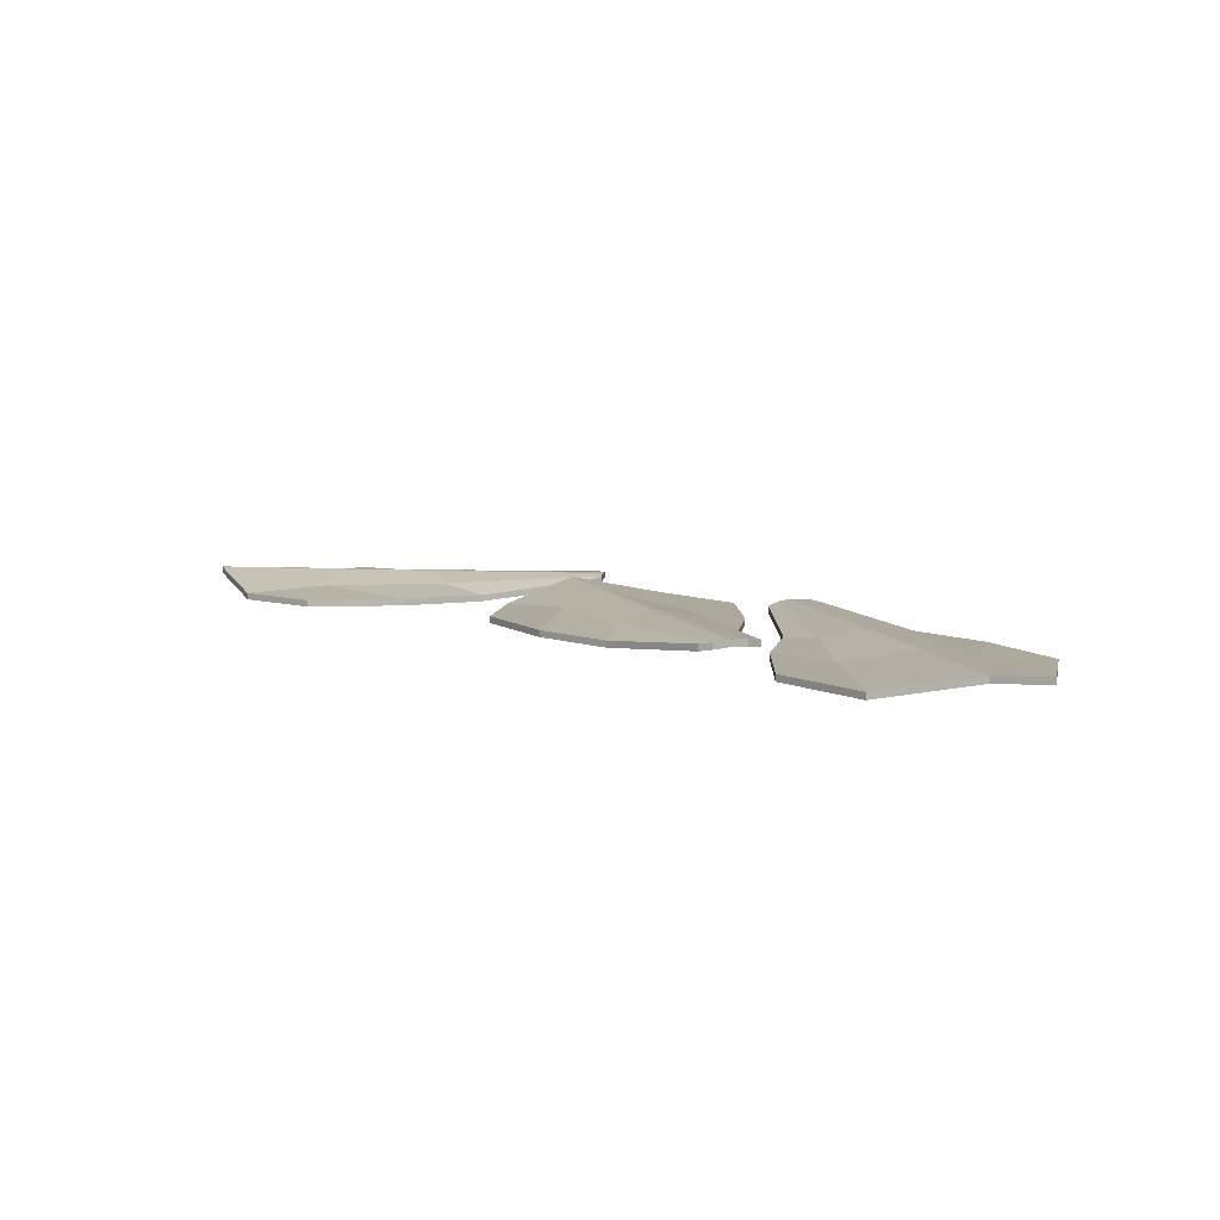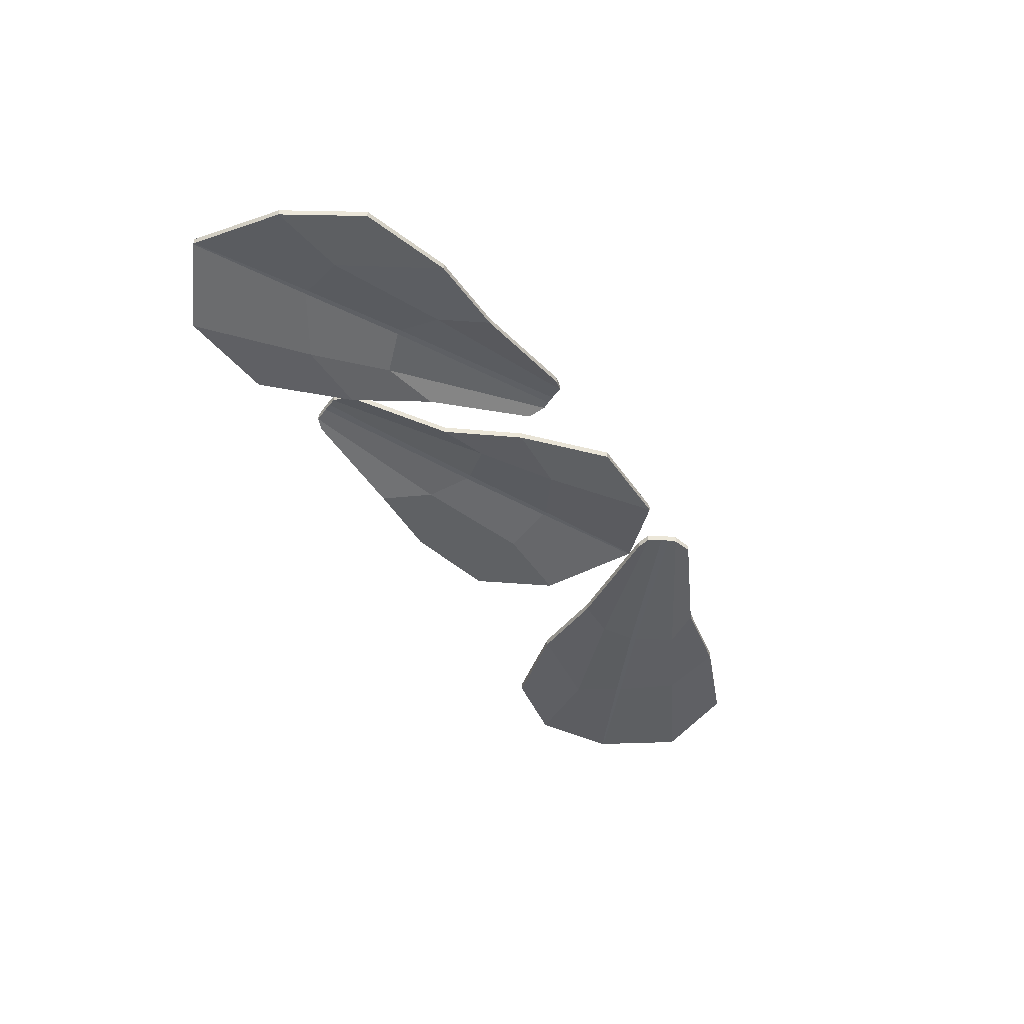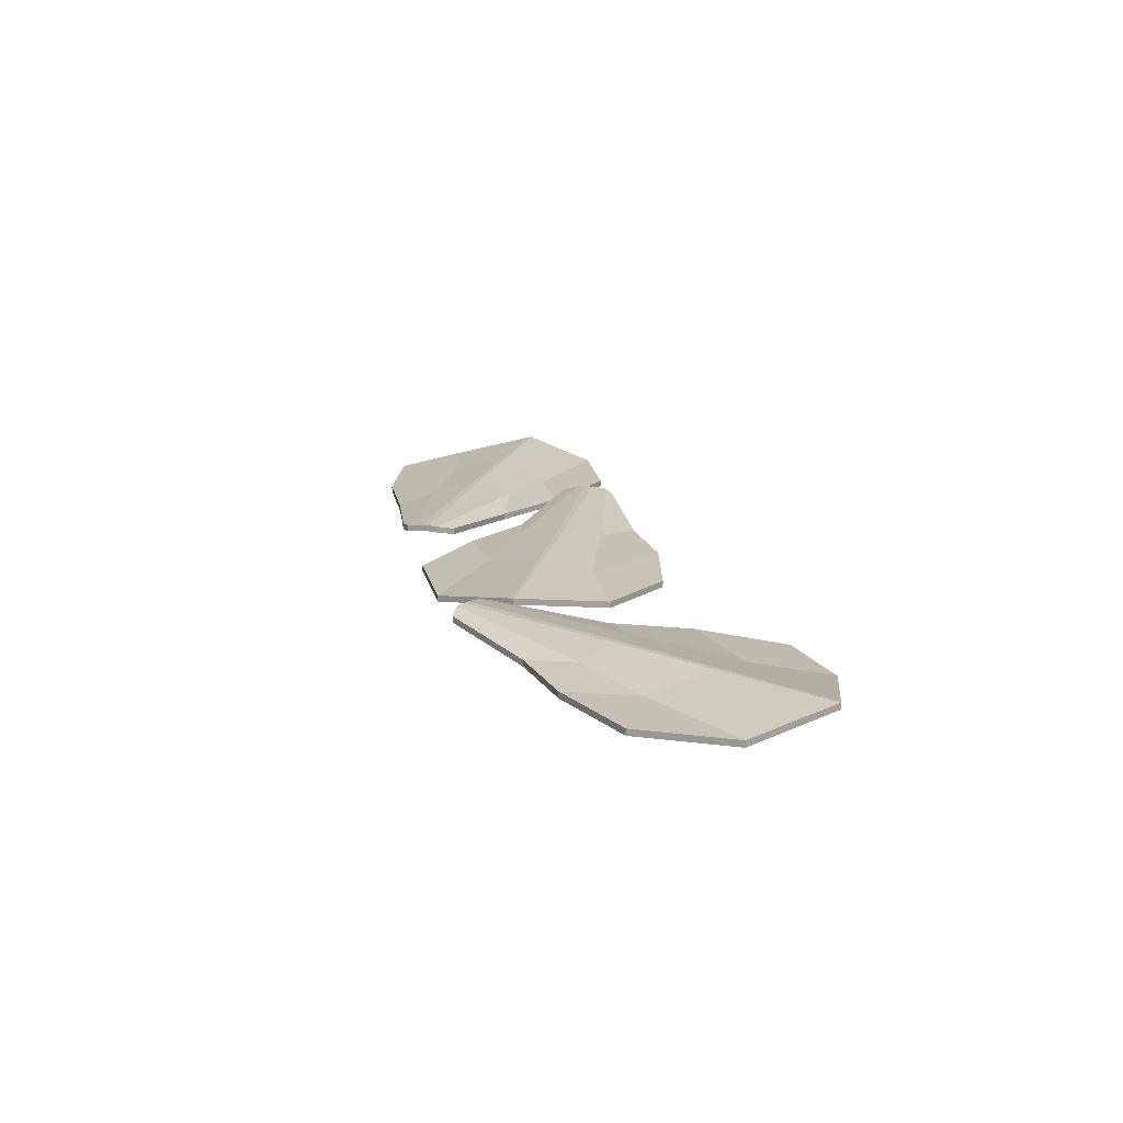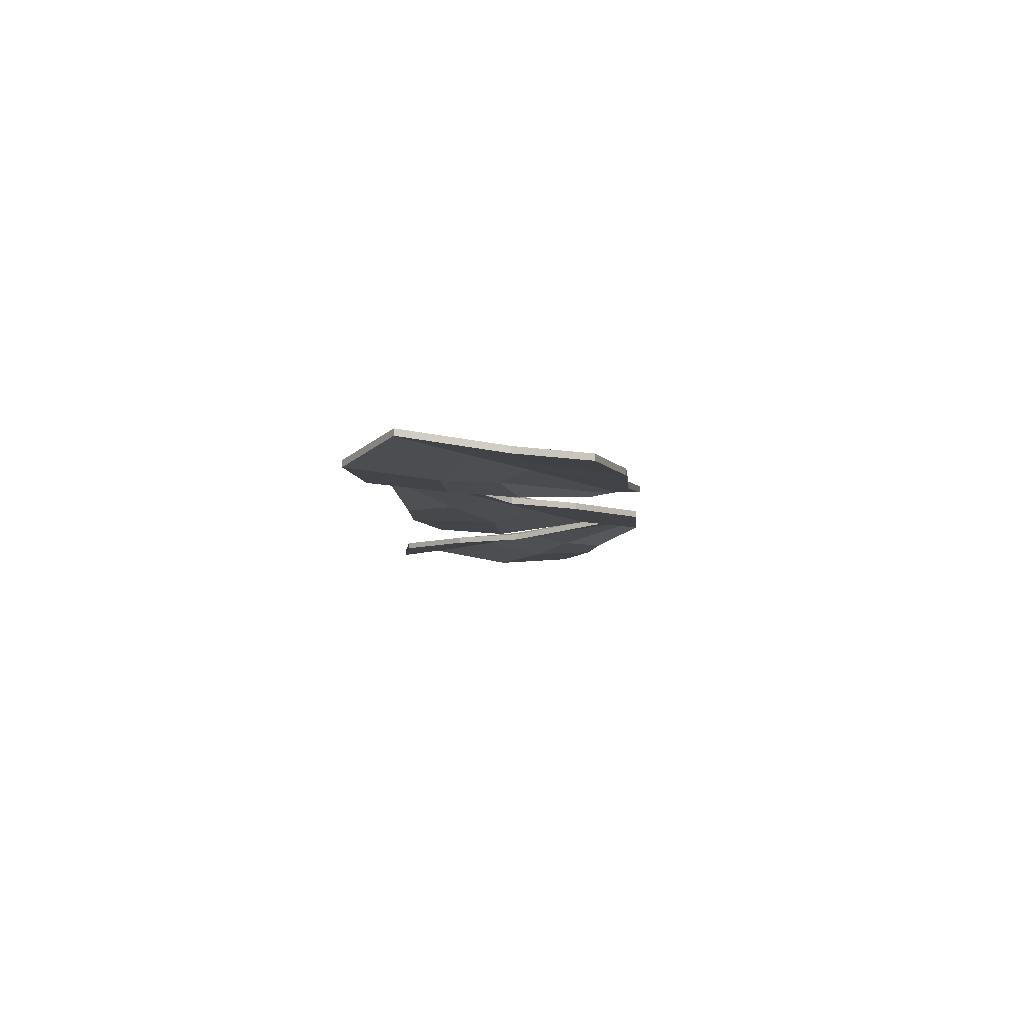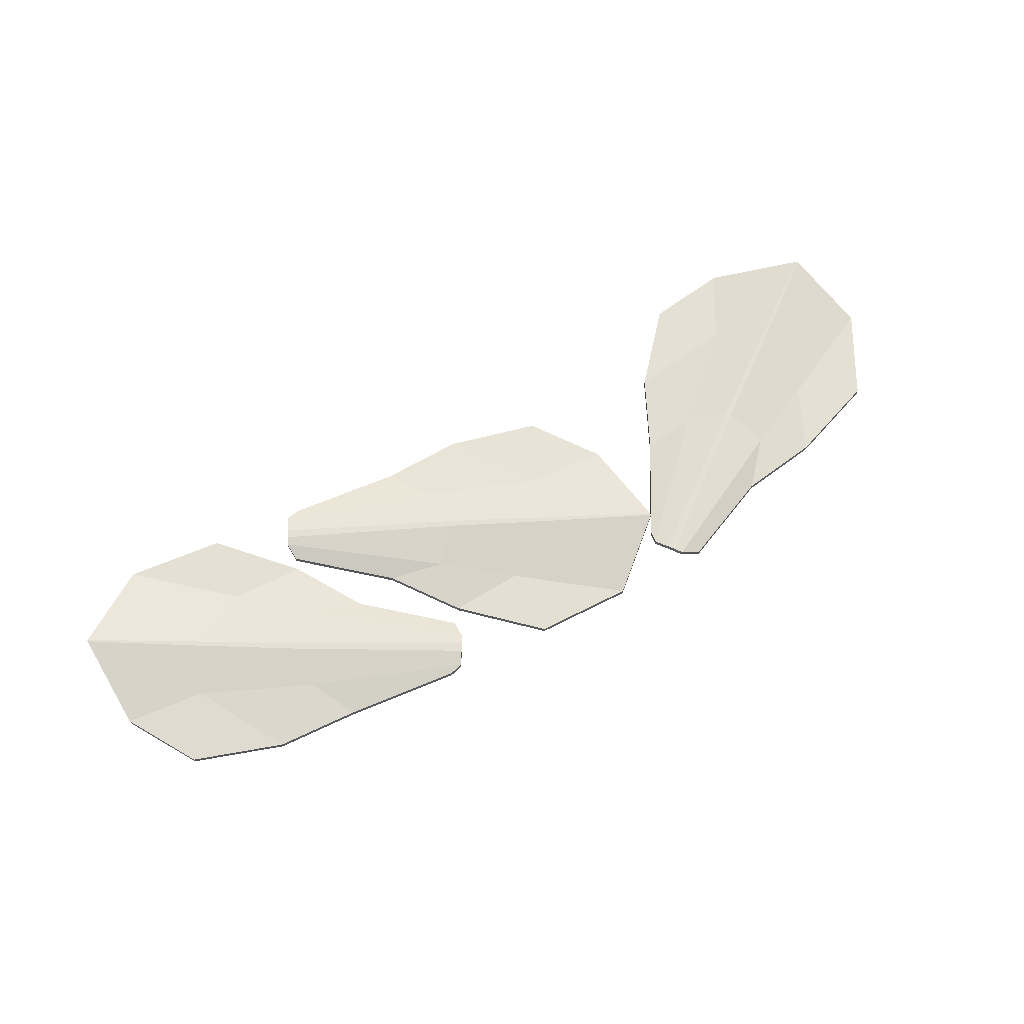
<metadata>
{"format":"obj","ext":"obj","renderer":"f3d","projection":"perspective","resolution":1024,"background":"white","views":[{"elev":8.8,"azim":42.3,"up":"+Y"},{"elev":-43.0,"azim":117.7,"up":"+Y"},{"elev":17.8,"azim":-106.2,"up":"+Y"},{"elev":-7.3,"azim":90.3,"up":"+Y"},{"elev":66.1,"azim":149.5,"up":"+Y"}]}
</metadata>
<code>
o Hoja_Lechuga.002
v 0.1453 -0.00137 -0.02695
v 0.09758 -0.00137 0.04907
v 0.04395 0.00272 -0.048
v 0.03269 0.002733 -0.03069
v 0.1599 0.004083 0.03521
v 0.03553 0.004083 -0.04121
v 0.1325 -0.00137 0.05384
v 0.03309 0.003916 -0.03732
v 0.0392 0.003576 -0.04706
v 0.1599 -0.00137 -0.000675
v 0.06031 -0.00137 -0.00318
v 0.08425 -0.00137 -0.04128
v 0.09201 0.004083 -0.00741
v 0.07914 0.00134 0.003784
v 0.09224 0.001283 -0.0243
v 0.1135 -0.00137 -0.03877
v 0.07472 -0.00137 0.02244
v 0.1234 0.004083 0.01232
v 0.101 -0.000995 0.02409
v 0.1314 0.000315 -0.005185
v 0.1235 0.004083 0.01137
v 0.03471 0.004083 -0.03991
v 0.1596 0.004083 0.03539
v 0.09209 0.004083 -0.008508
v 0.03629 0.004083 -0.04242
v 0.09106 0.004083 -0.006684
v 0.1599 0.004083 0.03492
v 0.1227 0.004083 0.01287
v 0.1453 -0.003679 -0.02695
v 0.09758 -0.003679 0.04907
v 0.04395 0.000411 -0.04801
v 0.03269 0.000424 -0.03069
v 0.1599 0.001774 0.03521
v 0.03553 0.001774 -0.04121
v 0.1325 -0.003679 0.05384
v 0.03309 0.001607 -0.03732
v 0.0392 0.001267 -0.04706
v 0.1599 -0.003679 -0.000676
v 0.06031 -0.003679 -0.00318
v 0.08425 -0.003679 -0.04128
v 0.09201 0.001774 -0.007411
v 0.07914 -0.000973 0.003783
v 0.09224 -0.001032 -0.0243
v 0.1135 -0.003679 -0.03877
v 0.07472 -0.003679 0.02244
v 0.1234 0.001774 0.01232
v 0.101 -0.003314 0.02409
v 0.1314 -0.002008 -0.005187
v 0.1235 0.001774 0.01137
v 0.03471 0.001774 -0.03991
v 0.1596 0.001774 0.03539
v 0.09209 0.001774 -0.008508
v 0.03629 0.001774 -0.04242
v 0.09106 0.001774 -0.006685
v 0.1599 0.001774 0.03492
v 0.1227 0.001774 0.01287
v -0.03888 -0.00137 0.03003
v 0.002848 -0.00137 -0.04943
v 0.06378 0.00272 0.04323
v 0.07368 0.002733 0.02511
v -0.05824 0.004083 -0.03082
v 0.07166 0.004083 0.03581
v -0.03231 -0.00137 -0.05151
v 0.07379 0.003916 0.03174
v 0.06845 0.003576 0.04192
v -0.05544 -0.00137 0.004949
v 0.04403 -0.00137 -0.000203
v 0.02308 -0.00137 0.03963
v 0.01274 0.004083 0.00645
v 0.02472 0.00134 -0.005699
v 0.01381 0.001283 0.02331
v -0.006316 -0.00137 0.03937
v 0.02769 -0.00137 -0.02464
v -0.02012 0.004083 -0.0108
v 0.0014 -0.000995 -0.02427
v -0.02666 0.000315 0.007255
v -0.02006 0.004083 -0.009859
v 0.07237 0.004083 0.03445
v -0.05798 0.004083 -0.03102
v 0.01275 0.004083 0.007551
v 0.07099 0.004083 0.03707
v 0.01363 0.004083 0.005654
v -0.05821 0.004083 -0.03054
v -0.01937 0.004083 -0.01142
v -0.03888 -0.003679 0.03003
v 0.002847 -0.003679 -0.04943
v 0.06378 0.000411 0.04323
v 0.07368 0.000424 0.02511
v -0.05824 0.001774 -0.03082
v 0.07165 0.001774 0.03581
v -0.03231 -0.003679 -0.05151
v 0.07379 0.001607 0.03175
v 0.06844 0.001267 0.04192
v -0.05544 -0.003679 0.00495
v 0.04403 -0.003679 -0.000203
v 0.02308 -0.003679 0.03963
v 0.01274 0.001774 0.006451
v 0.02472 -0.000973 -0.005698
v 0.01381 -0.001032 0.02331
v -0.006317 -0.003679 0.03937
v 0.02769 -0.003679 -0.02464
v -0.02012 0.001774 -0.0108
v 0.001399 -0.003314 -0.02427
v -0.02666 -0.002008 0.007256
v -0.02007 0.001774 -0.009857
v 0.07237 0.001774 0.03445
v -0.05799 0.001774 -0.03102
v 0.01275 0.001774 0.007551
v 0.07099 0.001774 0.03708
v 0.01363 0.001774 0.005655
v -0.05821 0.001774 -0.03053
v -0.01938 0.001774 -0.01142
v -0.1132 -0.00137 0.04832
v -0.1648 -0.00137 -0.02516
v -0.05451 0.00272 -0.03691
v -0.06609 0.002733 -0.05401
v -0.1762 0.004083 0.03766
v -0.0575 0.004083 -0.04731
v -0.1827 -0.00137 0.005138
v -0.06014 0.003916 -0.05107
v -0.05354 0.003576 -0.04166
v -0.1431 -0.00137 0.05155
v -0.1022 -0.00137 -0.03923
v -0.07635 -0.00137 -0.002374
v -0.1106 0.004083 -0.008374
v -0.1159 0.00134 -0.02458
v -0.0951 0.001283 -0.001604
v -0.09004 -0.00137 0.02364
v -0.1314 -0.00137 -0.0359
v -0.141 0.004083 0.01294
v -0.1431 -0.000995 -0.01236
v -0.1279 0.000315 0.02702
v -0.1401 0.004083 0.01332
v -0.05839 0.004083 -0.04857
v -0.1763 0.004083 0.03735
v -0.1096 0.004083 -0.007876
v -0.05668 0.004083 -0.04614
v -0.1109 0.004083 -0.009528
v -0.1759 0.004083 0.03777
v -0.1412 0.004083 0.012
v -0.1132 -0.003679 0.04832
v -0.1648 -0.003679 -0.02516
v -0.05451 0.000411 -0.03691
v -0.06609 0.000424 -0.05401
v -0.1762 0.001774 0.03766
v -0.0575 0.001774 -0.04731
v -0.1827 -0.003679 0.005138
v -0.06014 0.001607 -0.05107
v -0.05354 0.001267 -0.04165
v -0.1431 -0.003679 0.05155
v -0.1022 -0.003679 -0.03923
v -0.07635 -0.003679 -0.002373
v -0.1106 0.001774 -0.008373
v -0.1159 -0.000973 -0.02458
v -0.0951 -0.001032 -0.001603
v -0.09004 -0.003679 0.02364
v -0.1314 -0.003679 -0.0359
v -0.141 0.001774 0.01294
v -0.1431 -0.003314 -0.01236
v -0.1279 -0.002008 0.02702
v -0.1401 0.001774 0.01333
v -0.05838 0.001774 -0.04857
v -0.1763 0.001774 0.03735
v -0.1096 0.001774 -0.007875
v -0.05668 0.001774 -0.04614
v -0.1109 0.001774 -0.009527
v -0.1759 0.001774 0.03777
v -0.1412 0.001774 0.012
f 20 10 1 16
f 28 23 5 18
f 17 2 7 19
f 21 27 10 20
f 18 5 27 21
f 25 24 15 9
f 4 11 14 8
f 6 13 24 25
f 22 26 13 6
f 9 15 12 3
f 24 21 20 15
f 11 17 19 14
f 26 28 18 13
f 15 20 16 12
f 14 19 28 26
f 8 14 26 22
f 13 18 21 24
f 19 7 23 28
f 48 44 29 38
f 56 46 33 51
f 45 47 35 30
f 49 48 38 55
f 46 49 55 33
f 53 37 43 52
f 32 36 42 39
f 34 53 52 41
f 50 34 41 54
f 37 31 40 43
f 52 43 48 49
f 39 42 47 45
f 54 41 46 56
f 43 40 44 48
f 42 54 56 47
f 36 50 54 42
f 41 52 49 46
f 47 56 51 35
f 12 40 31 3
f 7 35 51 23
f 16 44 40 12
f 2 30 35 7
f 8 36 32 4
f 17 45 30 2
f 4 32 39 11
f 3 31 37 9
f 9 37 53 25
f 27 55 38 10
f 1 29 44 16
f 22 50 36 8
f 10 38 29 1
f 5 33 55 27
f 23 51 33 5
f 6 34 50 22
f 11 39 45 17
f 25 53 34 6
f 76 66 57 72
f 84 79 61 74
f 73 58 63 75
f 77 83 66 76
f 74 61 83 77
f 81 80 71 65
f 60 67 70 64
f 62 69 80 81
f 78 82 69 62
f 65 71 68 59
f 80 77 76 71
f 67 73 75 70
f 82 84 74 69
f 71 76 72 68
f 70 75 84 82
f 64 70 82 78
f 69 74 77 80
f 75 63 79 84
f 104 100 85 94
f 112 102 89 107
f 101 103 91 86
f 105 104 94 111
f 102 105 111 89
f 109 93 99 108
f 88 92 98 95
f 90 109 108 97
f 106 90 97 110
f 93 87 96 99
f 108 99 104 105
f 95 98 103 101
f 110 97 102 112
f 99 96 100 104
f 98 110 112 103
f 92 106 110 98
f 97 108 105 102
f 103 112 107 91
f 68 96 87 59
f 63 91 107 79
f 72 100 96 68
f 58 86 91 63
f 64 92 88 60
f 73 101 86 58
f 60 88 95 67
f 59 87 93 65
f 65 93 109 81
f 83 111 94 66
f 57 85 100 72
f 78 106 92 64
f 66 94 85 57
f 61 89 111 83
f 79 107 89 61
f 62 90 106 78
f 67 95 101 73
f 81 109 90 62
f 132 122 113 128
f 140 135 117 130
f 129 114 119 131
f 133 139 122 132
f 130 117 139 133
f 137 136 127 121
f 116 123 126 120
f 118 125 136 137
f 134 138 125 118
f 121 127 124 115
f 136 133 132 127
f 123 129 131 126
f 138 140 130 125
f 127 132 128 124
f 126 131 140 138
f 120 126 138 134
f 125 130 133 136
f 131 119 135 140
f 160 156 141 150
f 168 158 145 163
f 157 159 147 142
f 161 160 150 167
f 158 161 167 145
f 165 149 155 164
f 144 148 154 151
f 146 165 164 153
f 162 146 153 166
f 149 143 152 155
f 164 155 160 161
f 151 154 159 157
f 166 153 158 168
f 155 152 156 160
f 154 166 168 159
f 148 162 166 154
f 153 164 161 158
f 159 168 163 147
f 124 152 143 115
f 119 147 163 135
f 128 156 152 124
f 114 142 147 119
f 120 148 144 116
f 129 157 142 114
f 116 144 151 123
f 115 143 149 121
f 121 149 165 137
f 139 167 150 122
f 113 141 156 128
f 134 162 148 120
f 122 150 141 113
f 117 145 167 139
f 135 163 145 117
f 118 146 162 134
f 123 151 157 129
f 137 165 146 118

</code>
